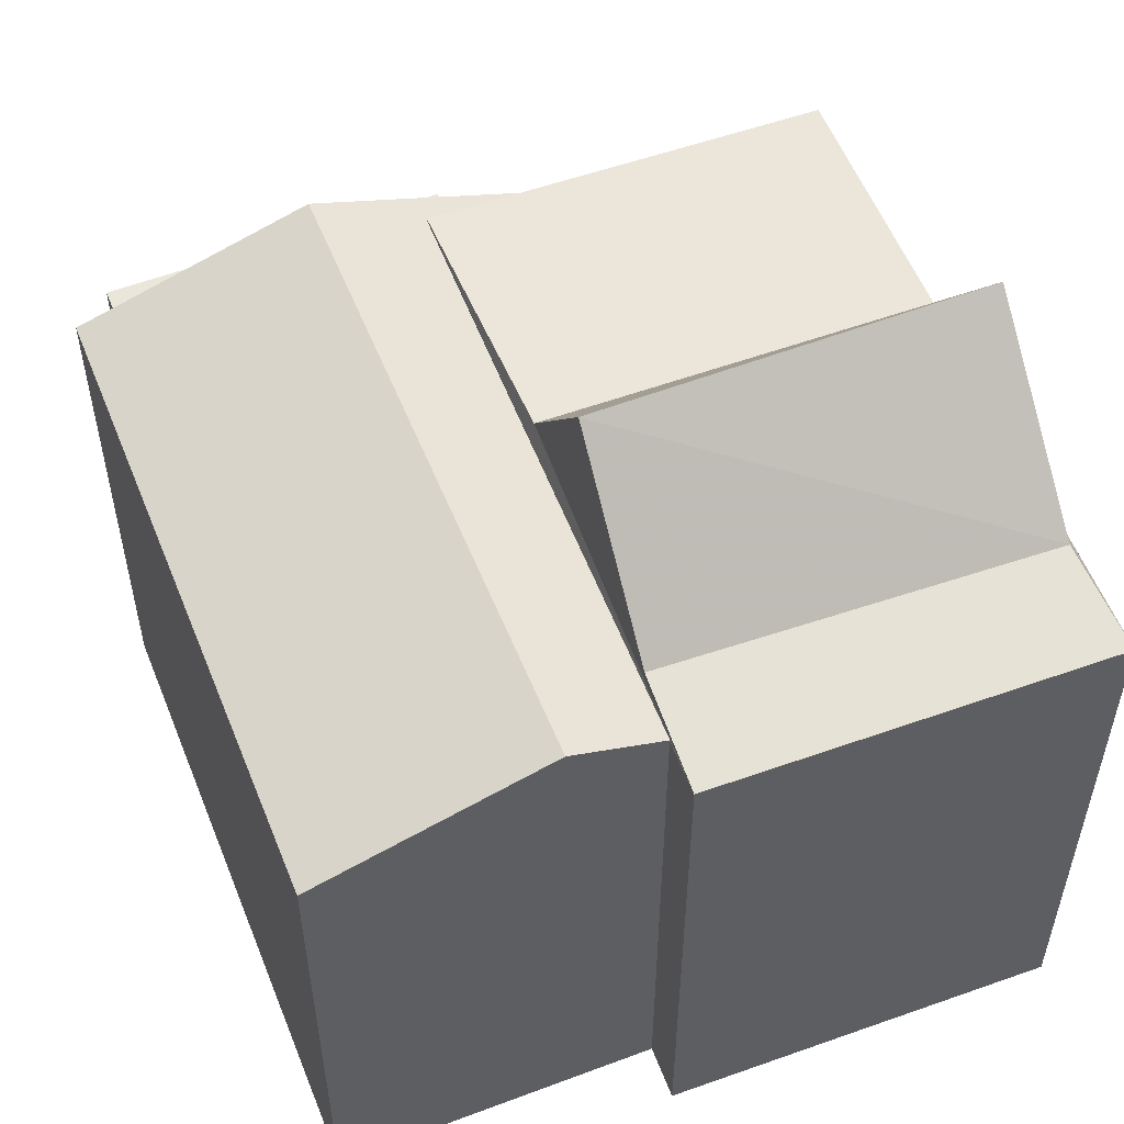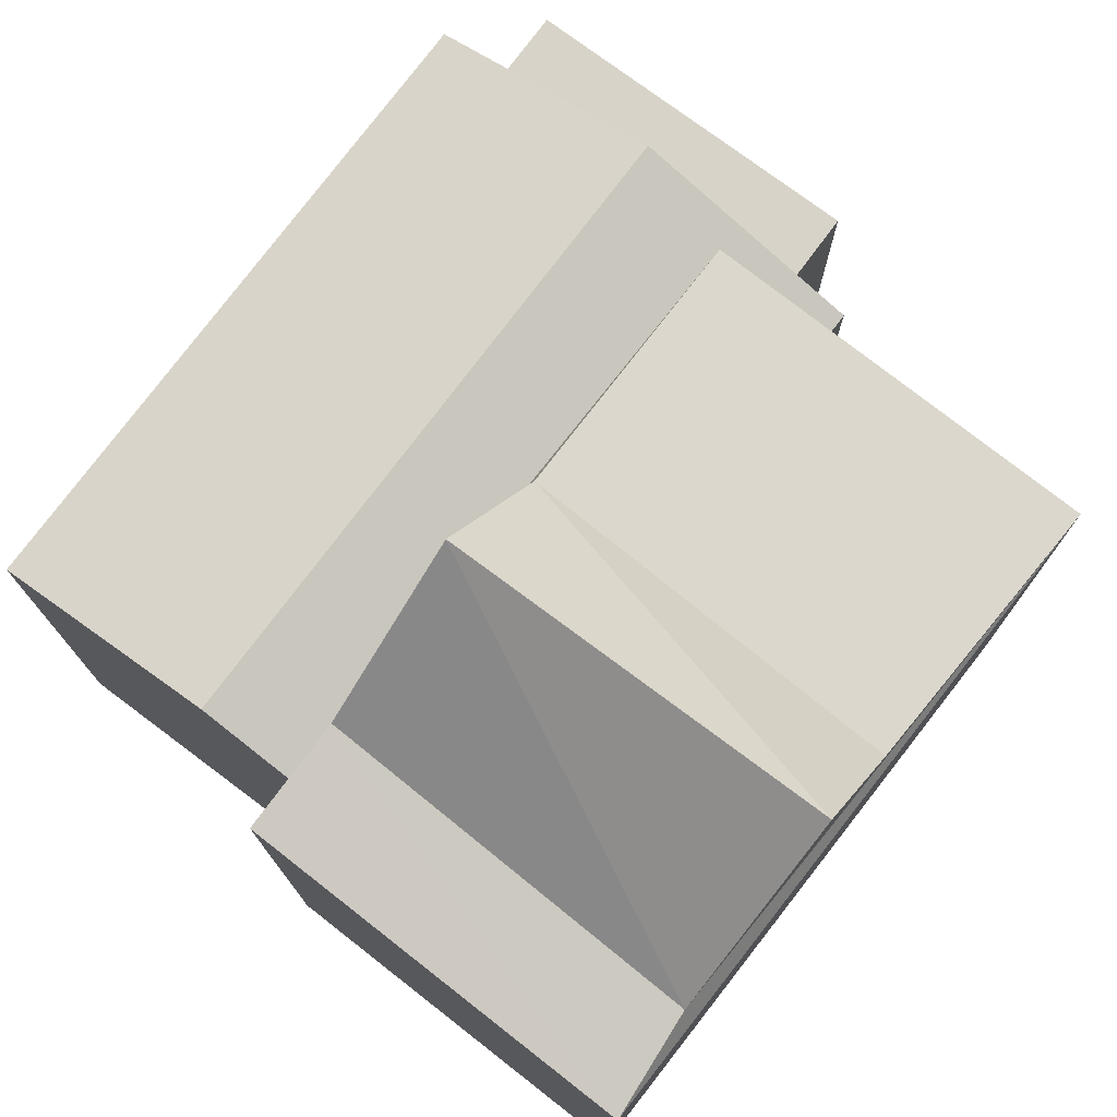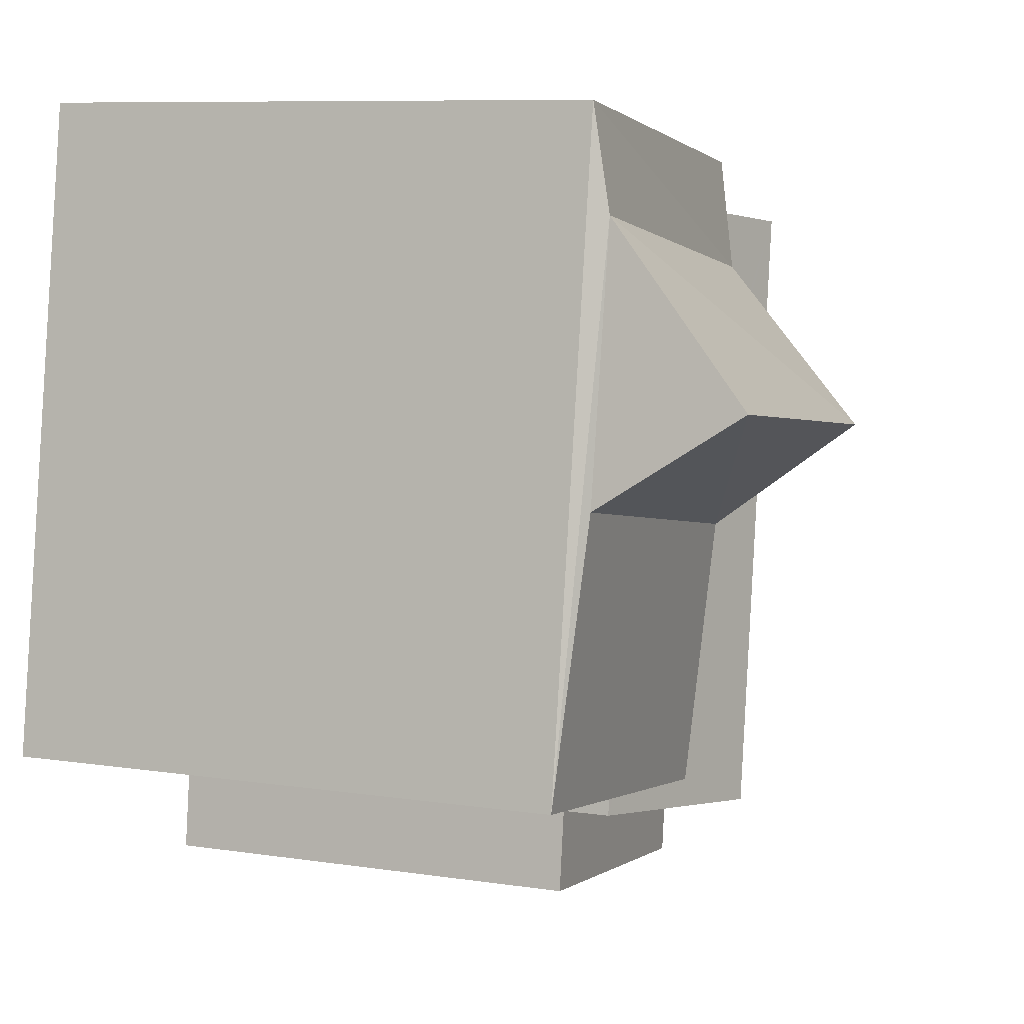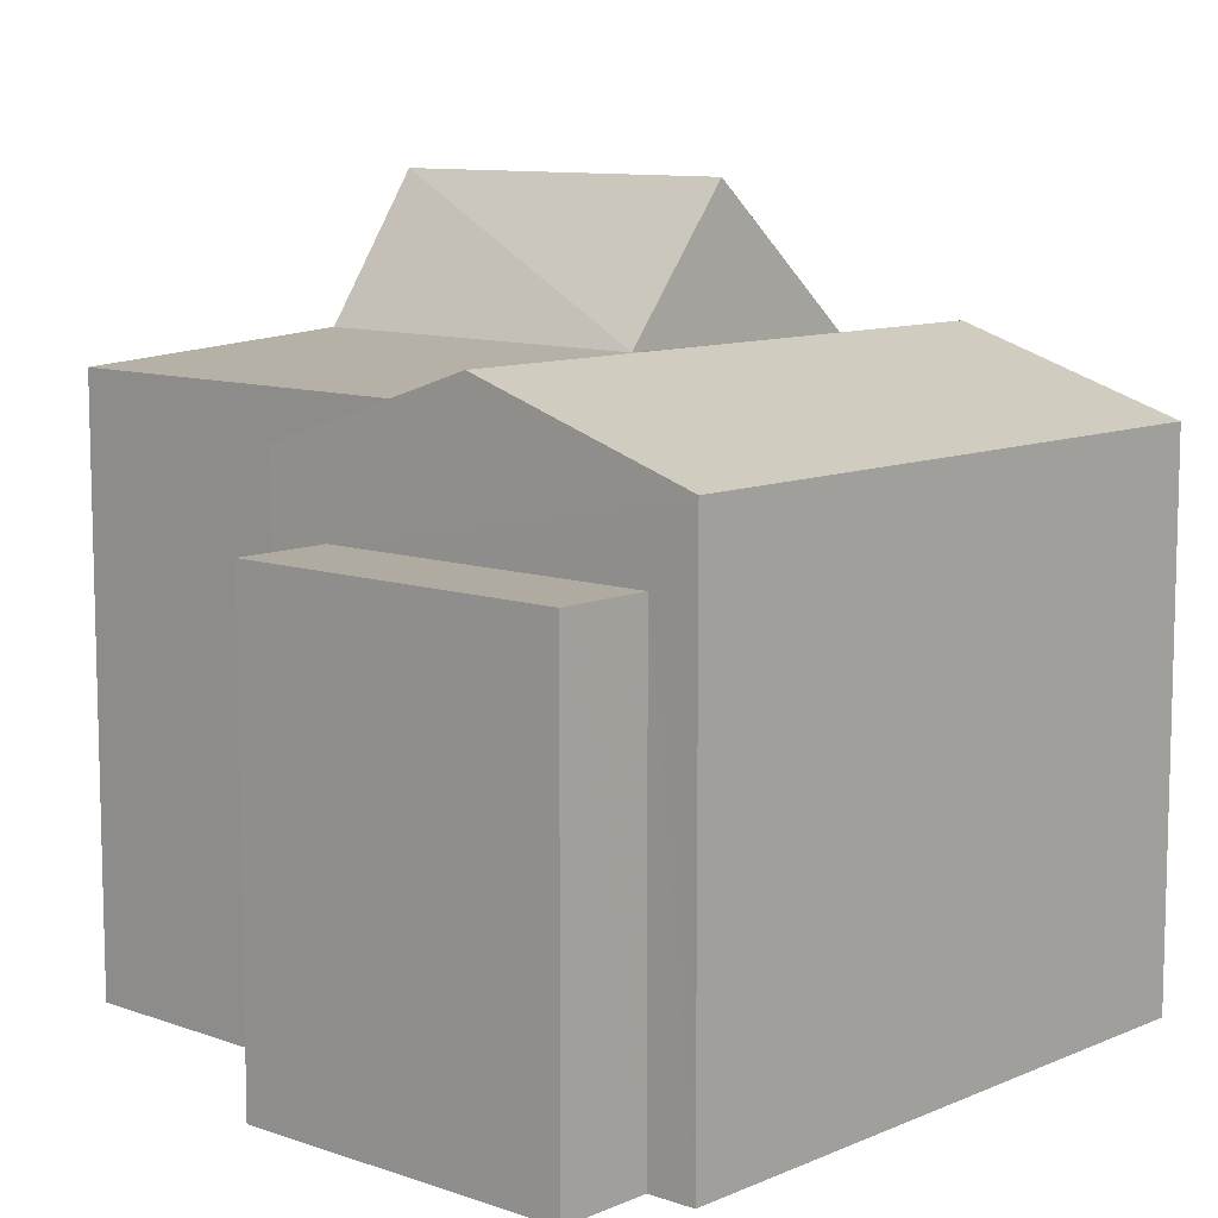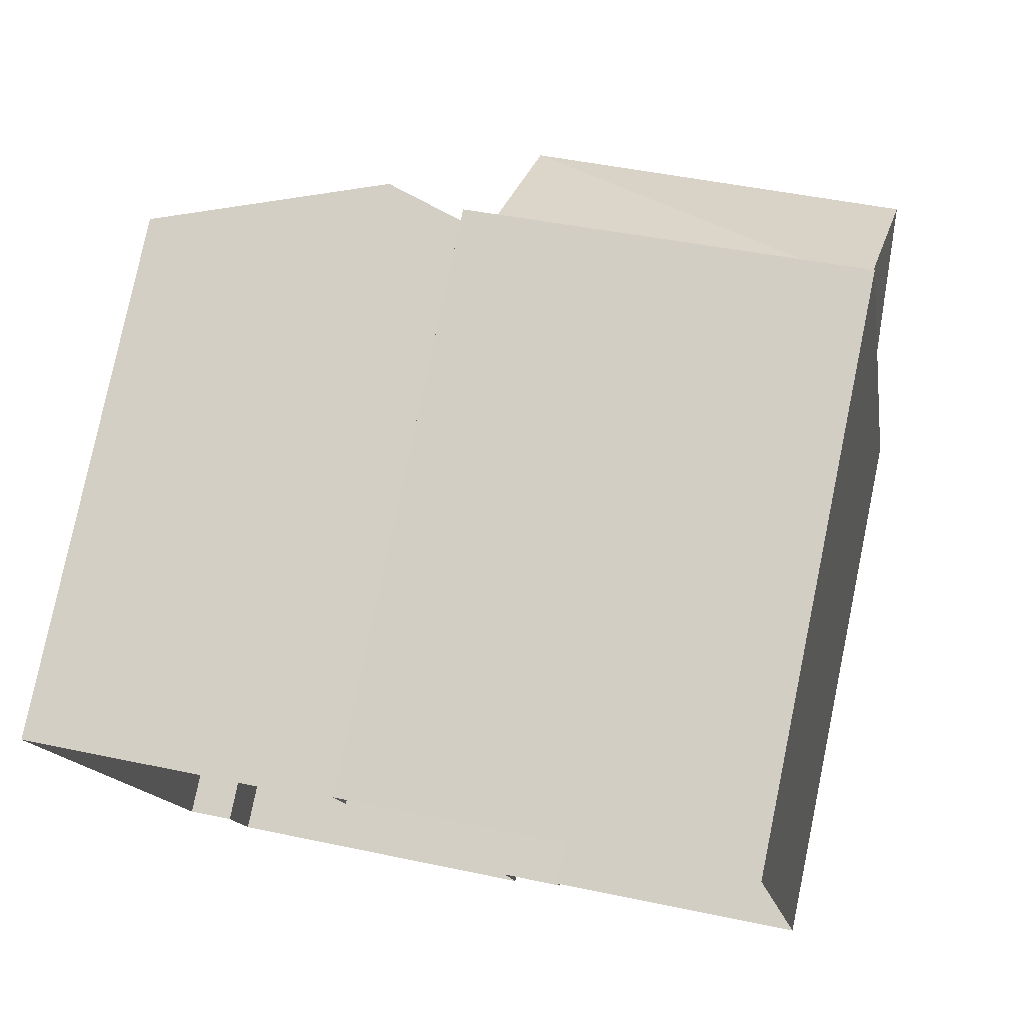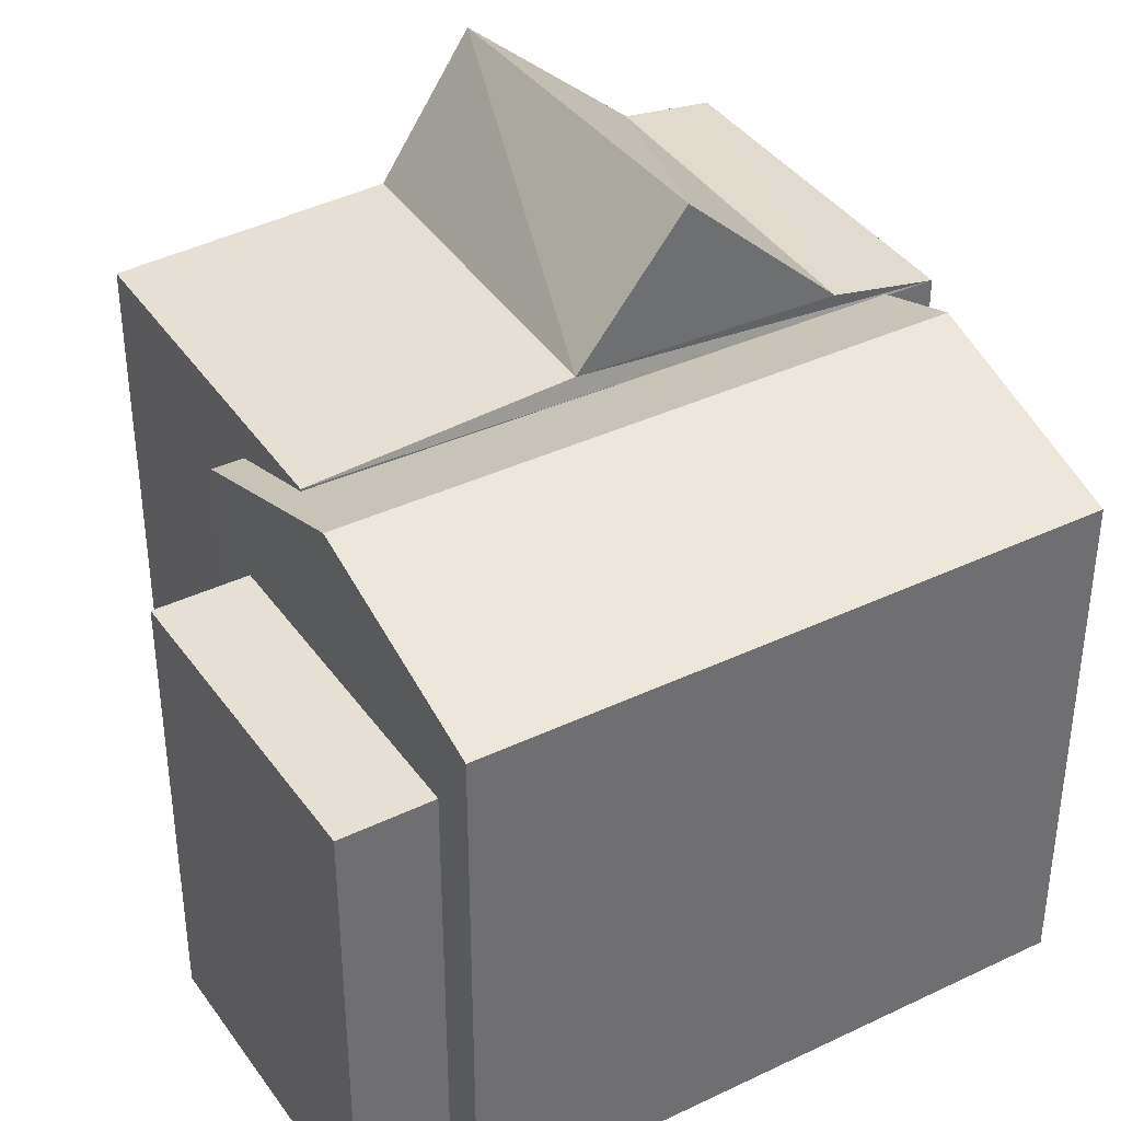
<metadata>
{"format":"obj","ext":"obj","renderer":"f3d","projection":"perspective","resolution":1024,"background":"white","views":[{"elev":54.9,"azim":150.6,"up":"+Z"},{"elev":76.6,"azim":-150.8,"up":"+Z"},{"elev":8.6,"azim":-67.6,"up":"+Y"},{"elev":9.8,"azim":34.4,"up":"+Z"},{"elev":78.5,"azim":-168.3,"up":"+Y"},{"elev":37.9,"azim":51.1,"up":"+Z"}]}
</metadata>
<code>
v 1.273e+04 -1.49e+04 20.83
v 1.273e+04 -1.49e+04 20.83
v 1.273e+04 -1.49e+04 20.83
v 1.273e+04 -1.49e+04 20.83
v 1.273e+04 -1.489e+04 20.83
v 1.273e+04 -1.49e+04 20.83
v 1.273e+04 -1.49e+04 20.83
v 1.273e+04 -1.49e+04 20.83
v 1.273e+04 -1.49e+04 20.83
v 1.273e+04 -1.49e+04 20.83
v 1.273e+04 -1.49e+04 20.83
v 1.273e+04 -1.49e+04 20.83
v 1.273e+04 -1.49e+04 26.18
v 1.273e+04 -1.49e+04 26.18
v 1.273e+04 -1.49e+04 26.18
v 1.273e+04 -1.49e+04 26.18
v 1.273e+04 -1.49e+04 27.92
v 1.273e+04 -1.49e+04 27.54
v 1.273e+04 -1.49e+04 27.92
v 1.273e+04 -1.49e+04 27.51
v 1.273e+04 -1.49e+04 27.05
v 1.273e+04 -1.49e+04 27.09
v 1.273e+04 -1.49e+04 27.05
v 1.273e+04 -1.49e+04 27.54
v 1.273e+04 -1.49e+04 27.56
v 1.273e+04 -1.49e+04 27.05
v 1.273e+04 -1.49e+04 27.05
v 1.273e+04 -1.49e+04 27.76
v 1.273e+04 -1.49e+04 29.46
v 1.273e+04 -1.49e+04 29.46
v 1.273e+04 -1.49e+04 27.76
v 1.273e+04 -1.49e+04 27.76
v 1.273e+04 -1.49e+04 27.76
v 1.273e+04 -1.489e+04 27.54
v 1.273e+04 -1.49e+04 27.54
v 1.273e+04 -1.49e+04 27.54
v 1.273e+04 -1.49e+04 27.54
v 1.273e+04 -1.49e+04 27.54
v 1.273e+04 -1.49e+04 27.05
f 1 2 3
f 3 2 4
f 5 6 4
f 2 7 8
f 5 9 10
f 11 9 12
f 12 2 8
f 4 2 12
f 9 5 4
f 9 4 12
f 13 14 15
f 13 16 14
f 17 18 19
f 19 20 21
f 21 20 22
f 18 20 19
f 22 23 21
f 24 18 17
f 25 24 17
f 26 17 19
f 26 19 27
f 28 29 30
f 31 28 30
f 32 30 29
f 33 32 29
f 34 28 31
f 35 34 31
f 36 24 32
f 25 35 32
f 37 35 25
f 24 25 32
f 38 36 33
f 36 32 33
f 38 28 34
f 33 28 38
f 2 16 7
f 2 14 16
f 13 8 7
f 16 13 7
f 12 8 13
f 15 12 13
f 2 1 14
f 1 27 14
f 12 15 11
f 15 27 21
f 14 27 15
f 11 15 21
f 19 21 27
f 39 17 26
f 37 25 17
f 39 37 17
f 9 11 21
f 23 9 21
f 39 26 3
f 4 39 3
f 27 1 3
f 26 27 3
f 29 28 33
f 31 30 32
f 10 9 23
f 10 23 38
f 38 22 36
f 22 20 36
f 23 22 38
f 38 5 10
f 38 34 5
f 34 6 5
f 34 35 6
f 35 39 6
f 6 39 4
f 37 39 35
f 18 24 36
f 20 18 36
f 35 31 32

</code>
